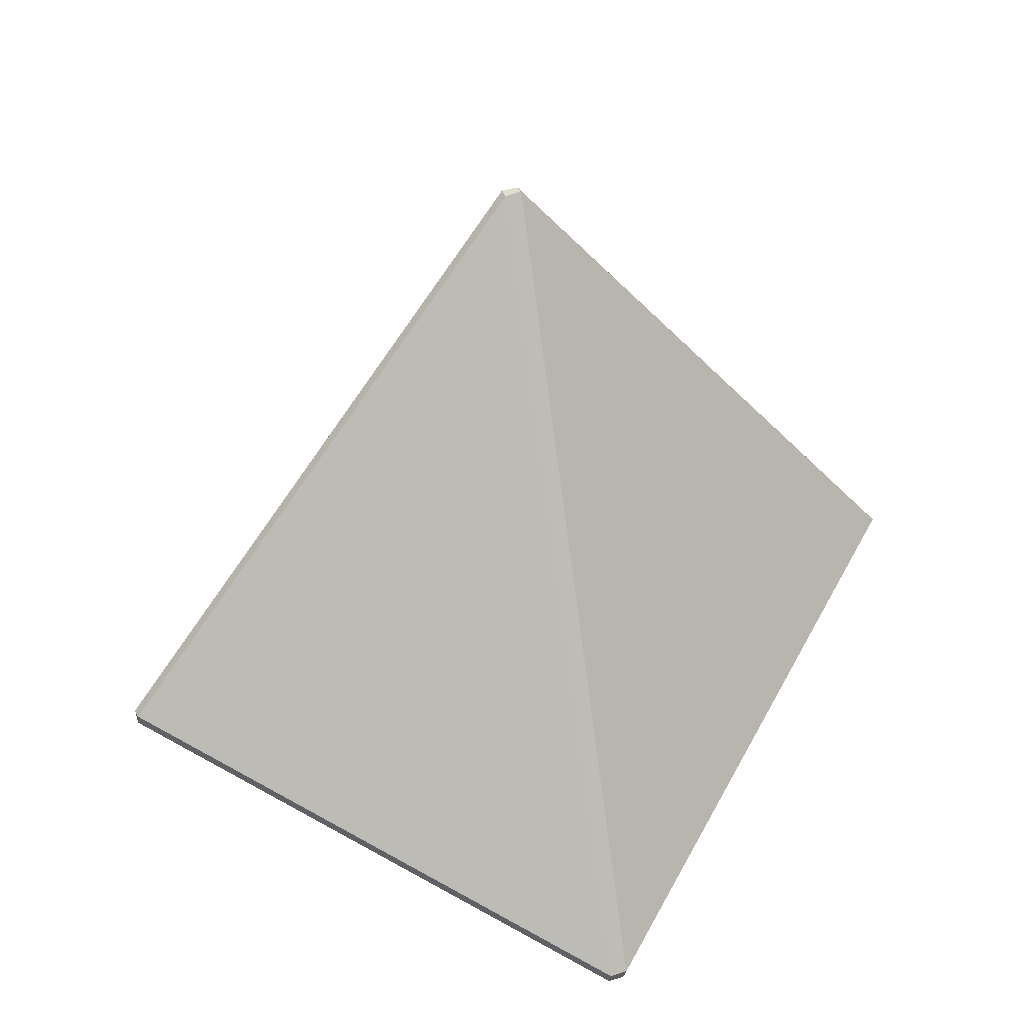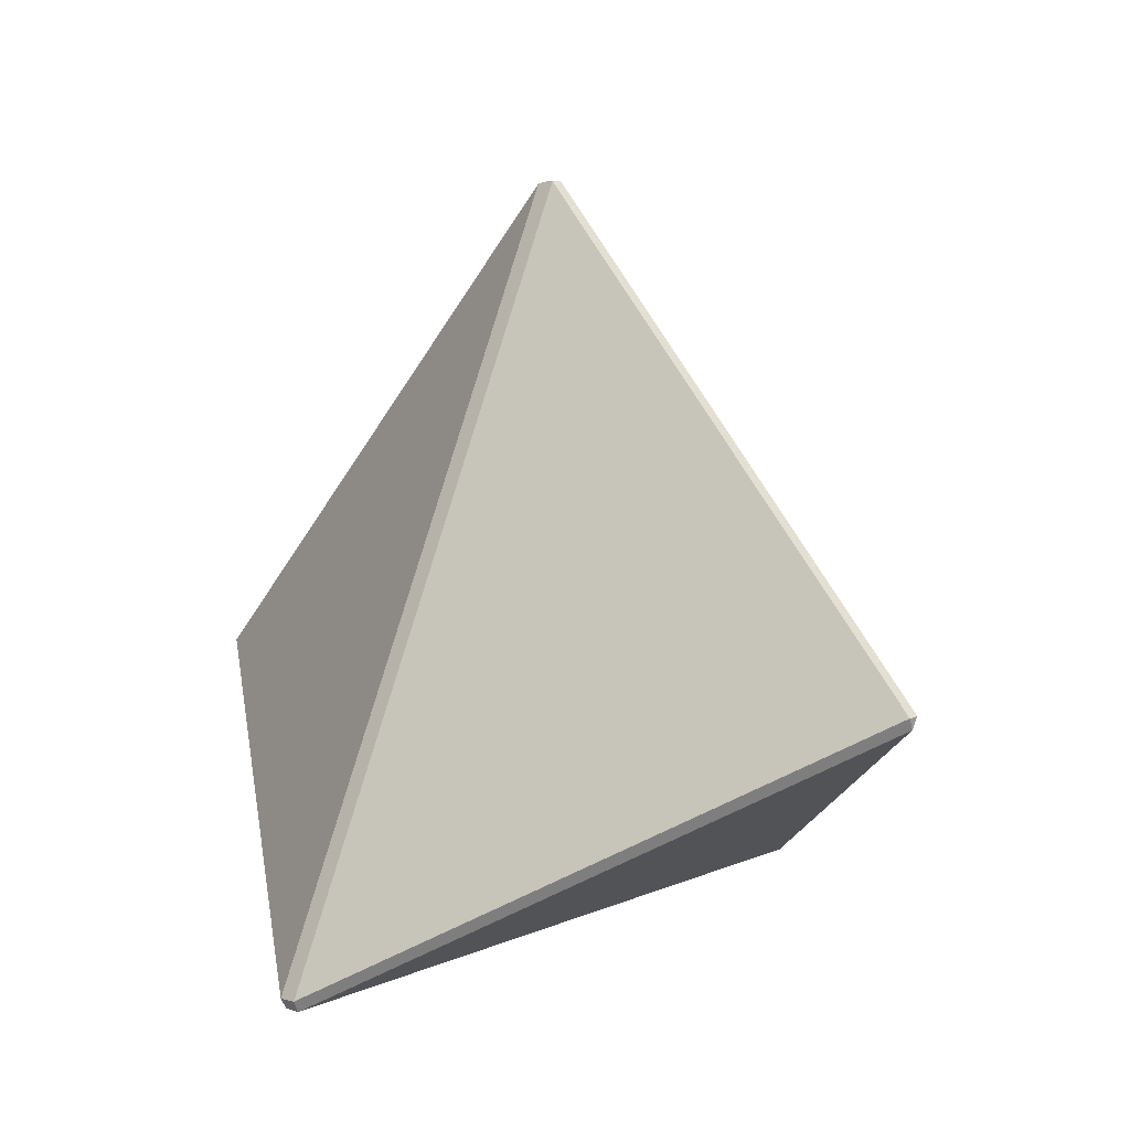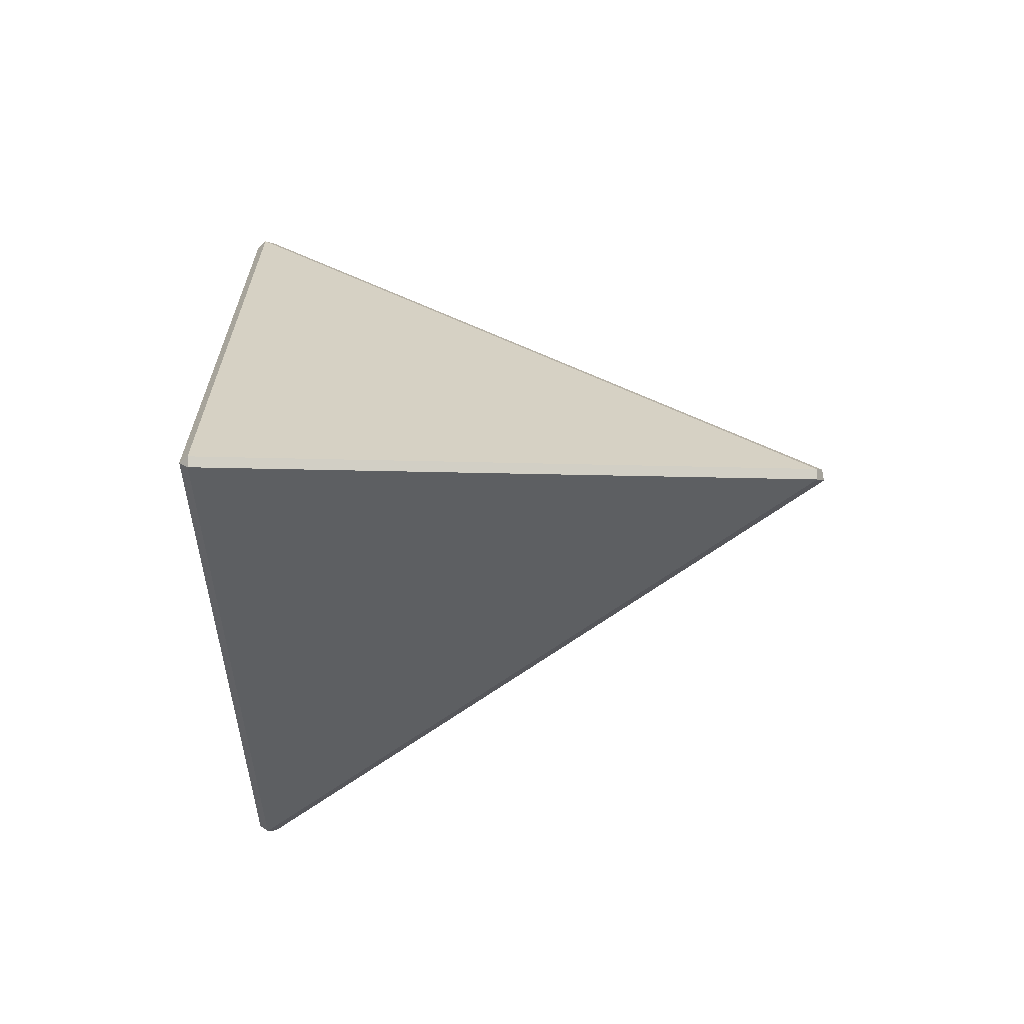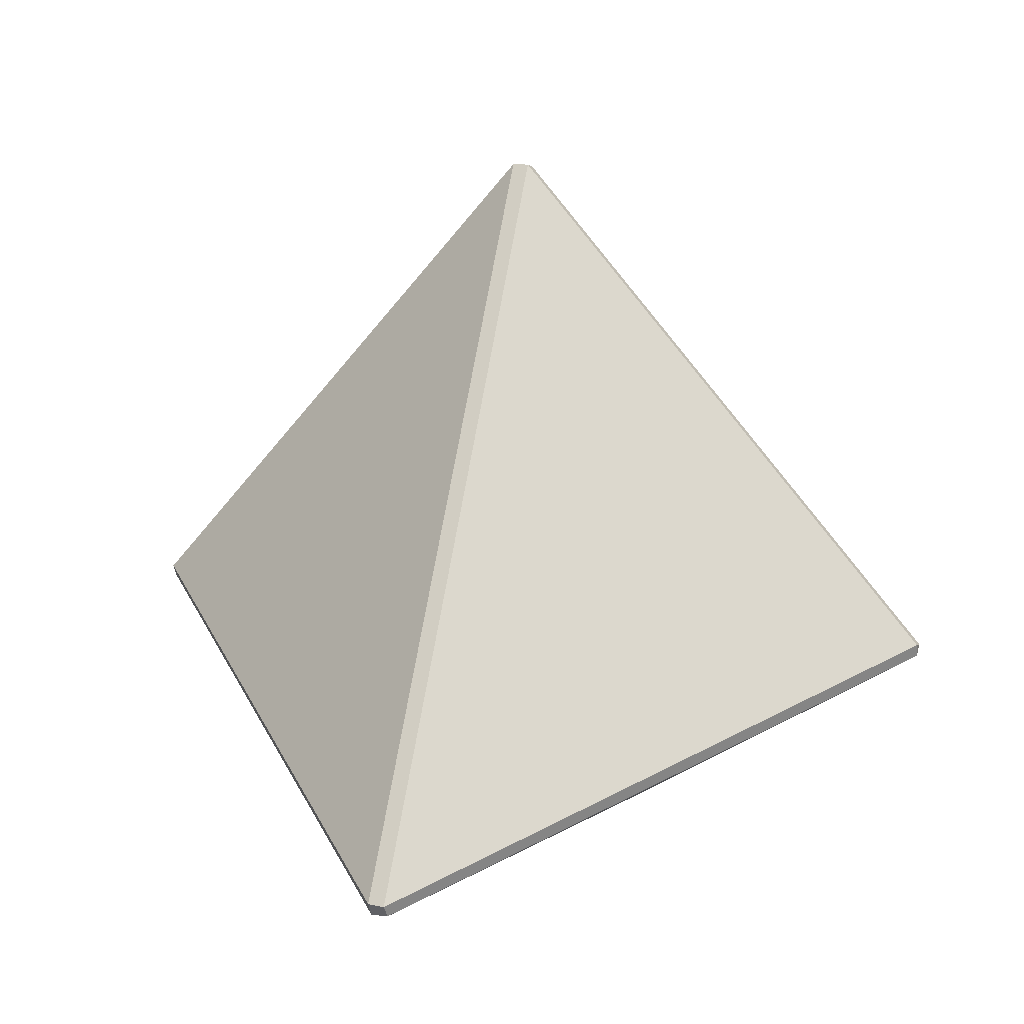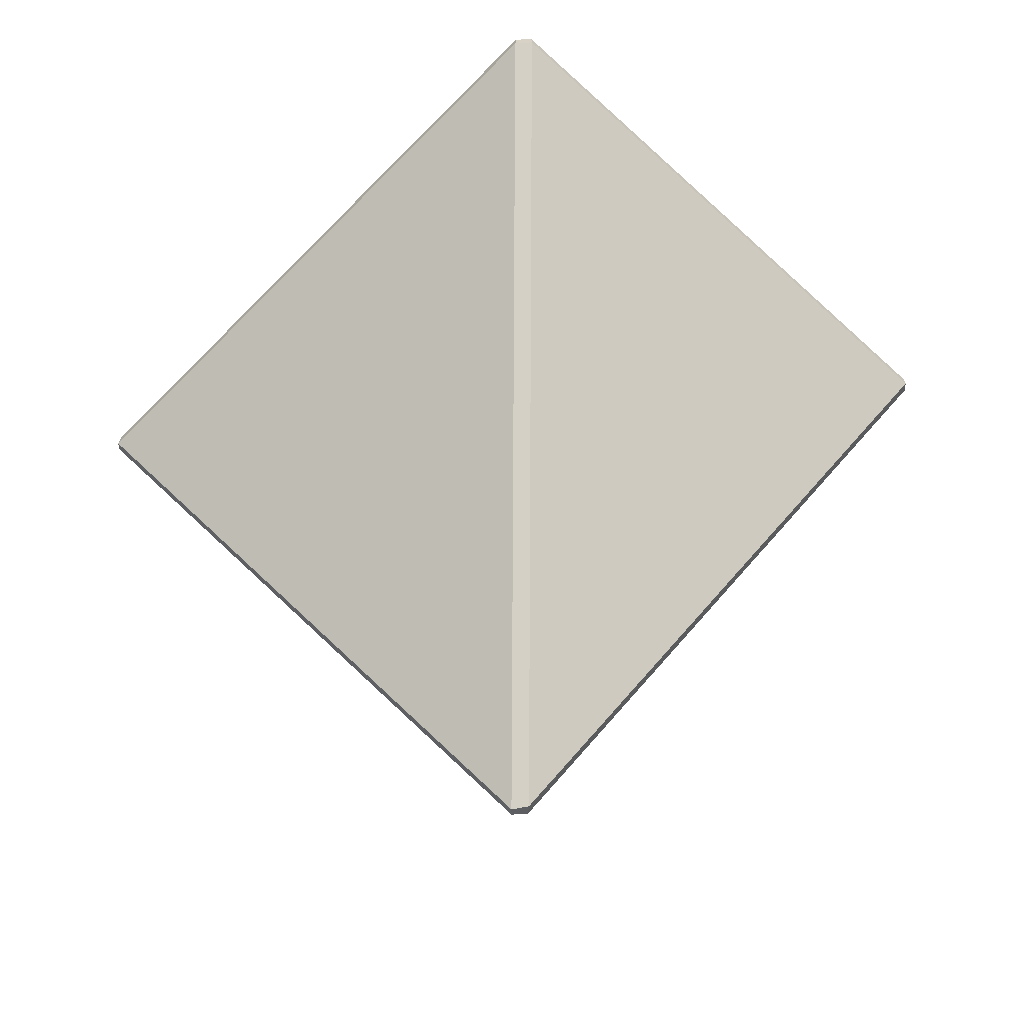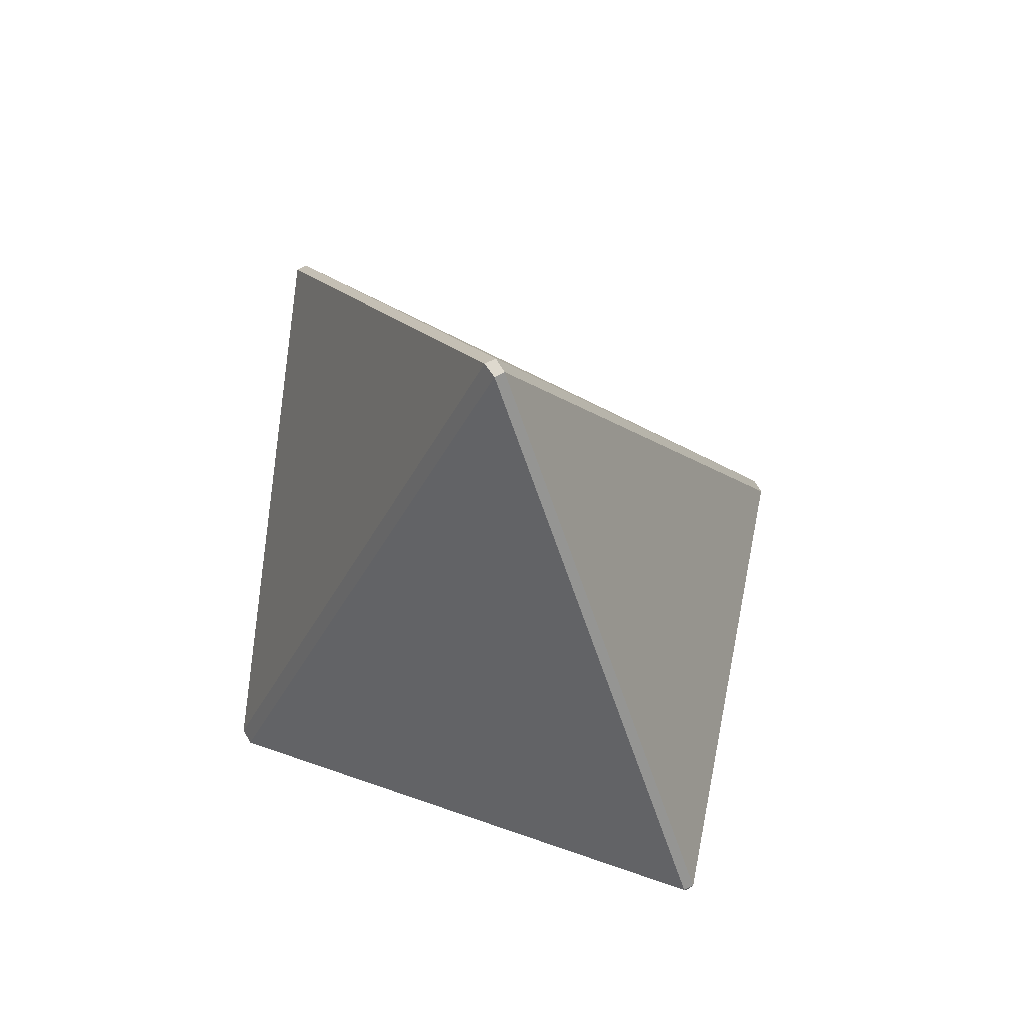
<metadata>
{"format":"obj","ext":"obj","renderer":"f3d","projection":"perspective","resolution":1024,"background":"white","views":[{"elev":27.8,"azim":-20.6,"up":"+Y"},{"elev":9.7,"azim":44.1,"up":"+Y"},{"elev":-6.4,"azim":124.4,"up":"+Z"},{"elev":5.6,"azim":-155.8,"up":"+Y"},{"elev":55.7,"azim":179.7,"up":"+Z"},{"elev":68.5,"azim":62.9,"up":"+Y"}]}
</metadata>
<code>
o Cube_Cube.004
v 0.009608 0.001109 -1.071
v 0.009608 0.001109 -1.071
v 0.009608 0.001109 -1.071
v 0.009608 0.001109 -1.071
v -0.03853 -0.000114 -1.064
v -0.03853 -0.000114 -1.064
v -0.03853 -0.000114 -1.064
v -0.03853 -0.000114 -1.064
v -0.03731 0.03164 -1.086
v -0.03731 0.03164 -1.086
v -0.03731 0.03164 -1.086
v -0.03731 0.03164 -1.086
v 0.01183 0.03556 -1.087
v 0.01183 0.03556 -1.087
v 0.01183 0.03556 -1.087
v 0.01183 0.03556 -1.087
v -0.03832 -0.04025 0.9657
v -0.03832 -0.04025 0.9657
v -0.03832 -0.04025 0.9657
v -0.03832 -0.04025 0.9657
v 0.009821 -0.03914 0.9644
v 0.009821 -0.03914 0.9644
v 0.009821 -0.03914 0.9644
v 0.009821 -0.03914 0.9644
v 0.01237 -0.00521 0.9812
v 0.01237 -0.00521 0.9812
v 0.01237 -0.00521 0.9812
v 0.01237 -0.00521 0.9812
v -0.03936 -0.008403 0.9833
v -0.03936 -0.008403 0.9833
v -0.03936 -0.008403 0.9833
v -0.03936 -0.008403 0.9833
v -0.01605 2.157 0.01031
v -0.01605 2.157 0.01031
v -0.01605 2.157 0.01031
v -0.01605 2.157 0.01031
v 0.03573 2.165 0.006045
v 0.03573 2.165 0.006045
v 0.03573 2.165 0.006045
v 0.03573 2.165 0.006045
v 0.03541 2.166 -0.02535
v 0.03541 2.166 -0.02535
v 0.03541 2.166 -0.02535
v 0.03541 2.166 -0.02535
v -0.01371 2.164 -0.02322
v -0.01371 2.164 -0.02322
v -0.01371 2.164 -0.02322
v -0.01371 2.164 -0.02322
v 1.314 0.8235 0.003669
v 1.314 0.8235 0.003669
v 1.314 0.8235 0.003669
v 1.314 0.8235 0.003669
v 1.311 0.7892 -0.01263
v 1.311 0.7892 -0.01263
v 1.311 0.7892 -0.01263
v 1.311 0.7892 -0.01263
v 1.314 0.8243 -0.02772
v 1.314 0.8243 -0.02772
v 1.314 0.8243 -0.02772
v 1.314 0.8243 -0.02772
v -1.256 0.6908 0.1349
v -1.256 0.6908 0.1349
v -1.256 0.6908 0.1349
v -1.256 0.6908 0.1349
v -1.258 0.6928 0.1018
v -1.258 0.6928 0.1018
v -1.258 0.6928 0.1018
v -1.258 0.6928 0.1018
v -1.254 0.6582 0.1183
v -1.254 0.6582 0.1183
v -1.254 0.6582 0.1183
v -1.254 0.6582 0.1183
f 31 33 62
f 13 42 59
f 38 27 49
f 51 55 57
f 63 65 71
f 1 22 18
f 1 18 5
f 23 53 50
f 23 50 25
f 45 66 64
f 45 64 36
f 67 8 72
f 56 3 14
f 56 14 60
f 12 48 44
f 12 44 16
f 58 41 39
f 58 39 52
f 28 37 34
f 28 34 32
f 30 61 69
f 30 69 19
f 20 70 6
f 2 54 24
f 68 47 10
f 4 7 11
f 4 11 15
f 17 21 26
f 17 26 29
f 35 40 43
f 35 43 46
f 67 9 8

</code>
